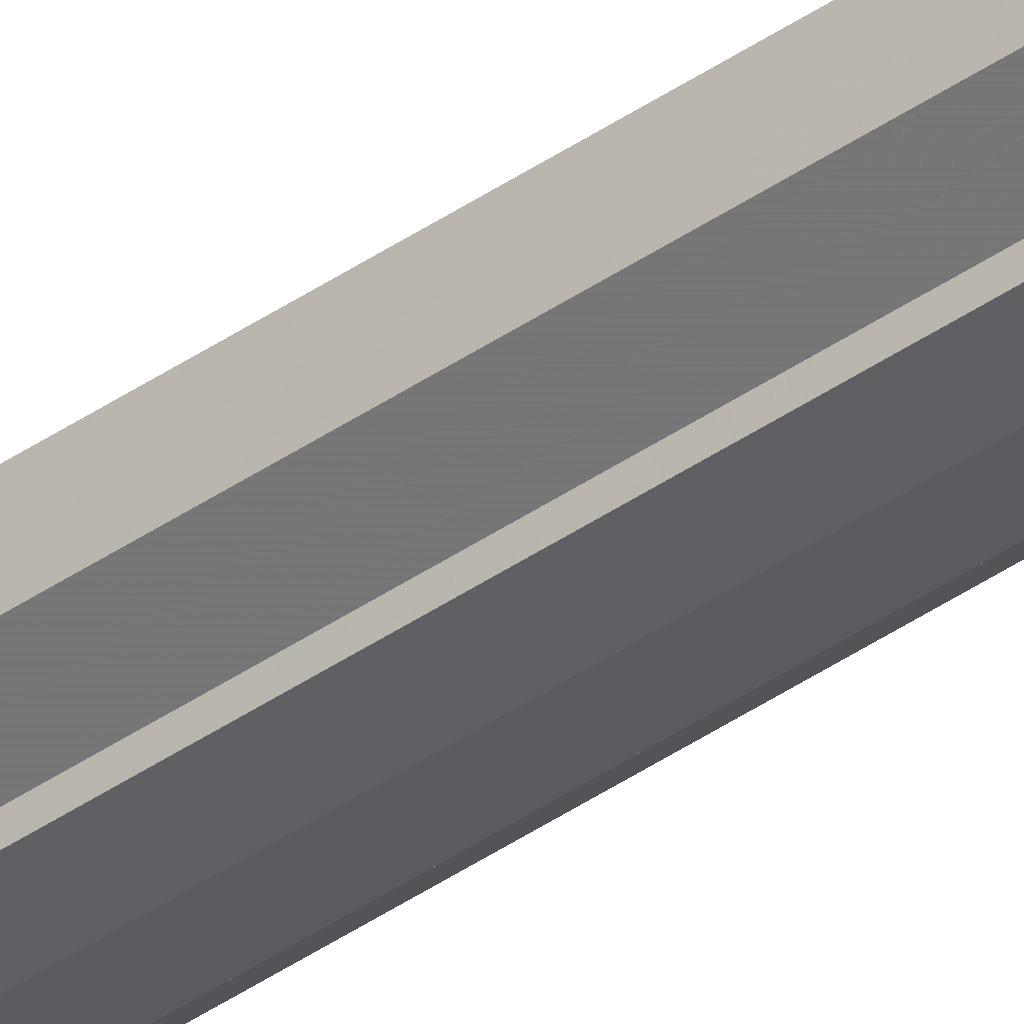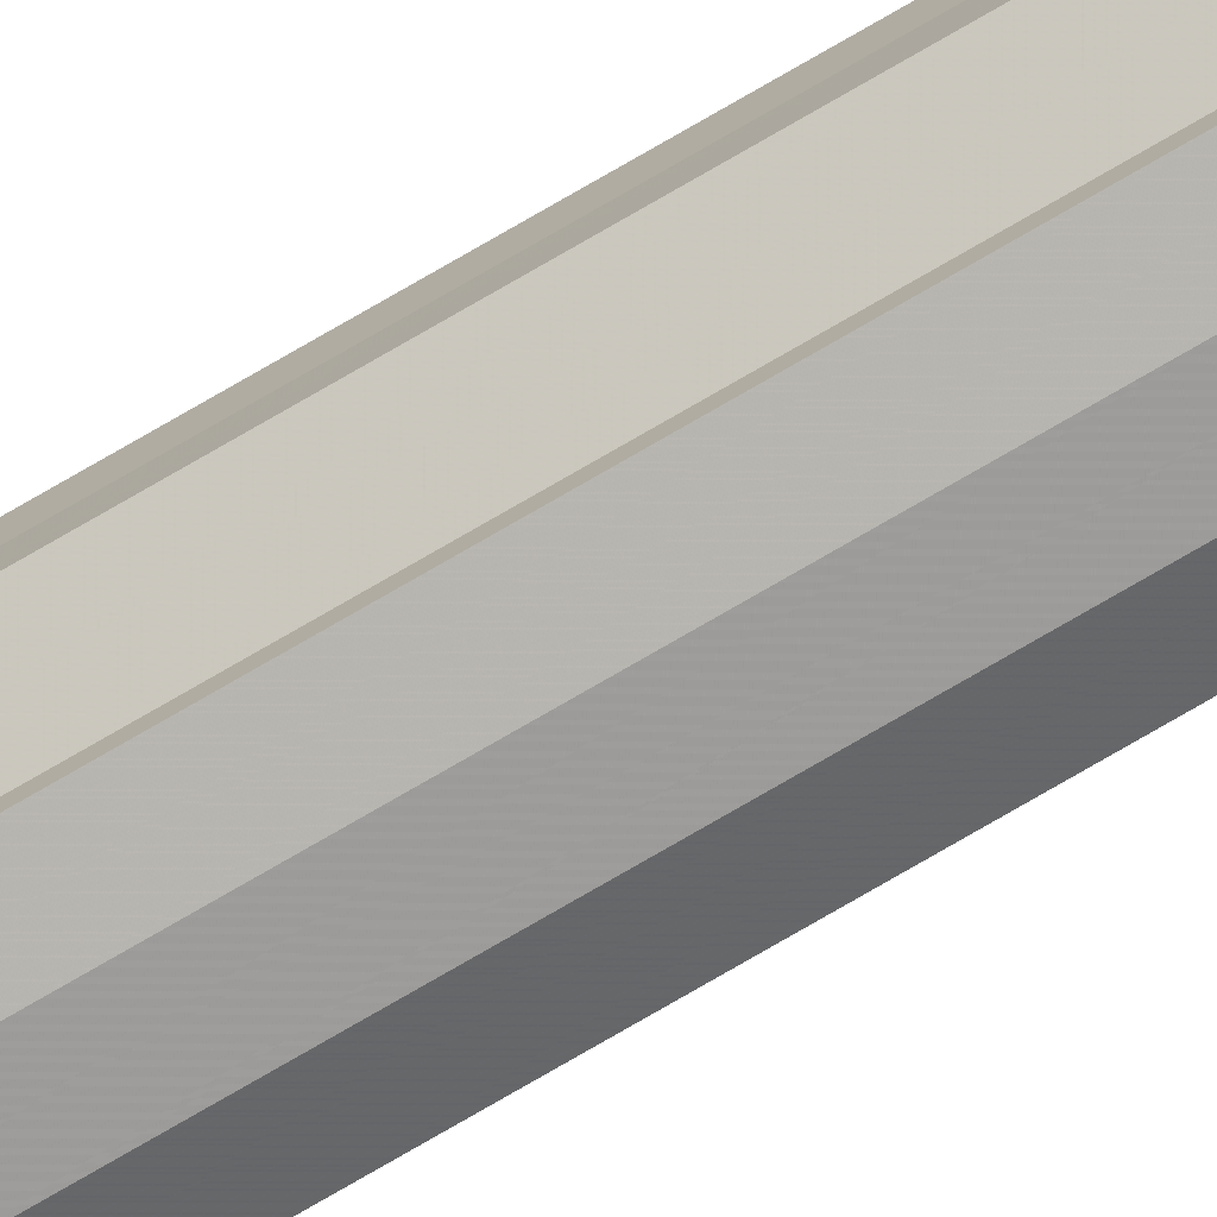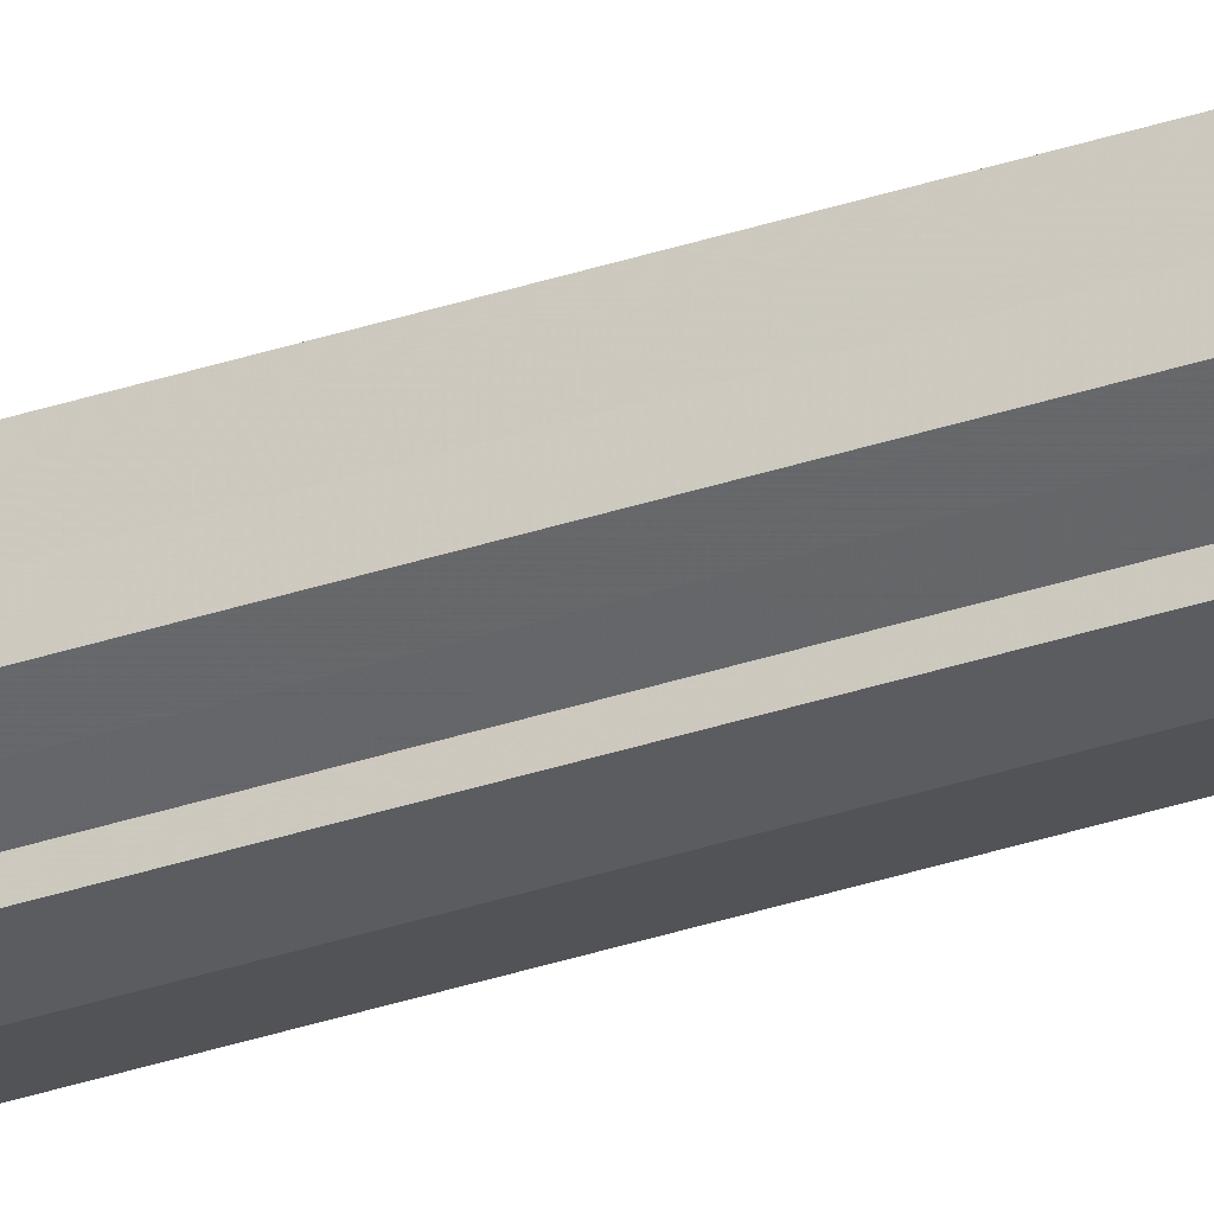
<metadata>
{"format":"obj","ext":"obj","renderer":"f3d","projection":"perspective","resolution":1024,"background":"white","views":[{"elev":-38.7,"azim":131.6,"up":"+Z"},{"elev":-76.0,"azim":-59.8,"up":"+Z"},{"elev":-28.6,"azim":-62.0,"up":"+Z"}]}
</metadata>
<code>
o 528
v 2173 1870 15.92
v 2173 1870 15.92
v 2173 1876 15.92
v 2173 1870 15.91
v 2173 1876 15.92
v 2173 1870 15.91
v 2173 1876 15.91
v 2173 1870 15.93
v 2173 1876 15.93
v 2173 1870 15.94
v 2173 1876 15.94
v 2173 1870 15.94
v 2173 1876 15.94
v 2173 1870 15.94
v 2173 1876 15.94
v 2173 1870 15.93
v 2173 1876 15.93
v 2173 1870 15.92
v 2173 1876 15.92
v 2173 1870 15.92
v 2173 1876 15.92
v 2173 1870 15.91
v 2173 1876 15.91
v 2173 1870 15.91
v 2173 1876 15.91
v 2173 1870 15.92
v 2173 1870 15.91
v 2173 1870 15.91
v 2173 1870 15.92
v 2173 1870 15.92
v 2173 1870 15.93
v 2173 1870 15.94
v 2173 1870 15.91
v 2173 1876 15.91
v 2173 1876 15.91
v 2173 1870 15.91
v 2173 1876 15.91
v 2173 1870 15.91
v 2173 1870 15.92
v 2173 1870 15.91
v 2173 1870 15.91
v 2173 1870 15.91
v 2173 1876 15.91
v 2173 1870 15.92
v 2173 1870 15.93
v 2173 1870 15.94
v 2173 1870 15.94
v 2173 1870 15.94
v 2173 1870 15.94
v 2173 1876 15.94
v 2173 1876 15.94
v 2173 1876 15.93
v 2173 1870 15.94
v 2173 1876 15.94
v 2173 1876 15.94
v 2173 1876 15.92
v 2173 1870 15.93
v 2173 1876 15.94
v 2173 1870 15.94
v 2173 1876 15.92
v 2173 1870 15.92
v 2173 1870 15.94
v 2173 1870 15.94
v 2173 1870 15.94
v 2173 1876 15.94
v 2173 1876 15.91
v 2173 1870 15.92
v 2173 1876 15.91
v 2173 1870 15.91
v 2173 1870 15.91
v 2173 1870 15.91
v 2173 1870 15.92
v 2173 1876 15.91
v 2173 1870 15.92
v 2173 1876 15.92
v 2173 1870 15.93
v 2173 1876 15.92
v 2173 1870 15.94
v 2173 1876 15.93
v 2173 1870 15.94
v 2173 1876 15.94
v 2173 1876 15.92
v 2173 1876 15.92
v 2173 1876 15.92
v 2173 1876 15.93
v 2173 1876 15.91
v 2173 1876 15.94
v 2173 1876 15.91
v 2173 1876 15.94
v 2173 1876 15.91
v 2173 1876 15.94
v 2173 1876 15.91
v 2173 1876 15.94
v 2173 1876 15.91
v 2173 1876 15.94
v 2173 1876 15.92
v 2173 1876 15.93
v 2173 1876 15.92
f 1 2 3
f 2 4 5
f 4 6 7
f 8 1 9
f 10 8 11
f 12 10 13
f 13 14 15
f 15 16 17
f 17 18 19
f 19 20 21
f 21 22 23
f 23 24 25
f 26 24 27
f 26 28 24
f 26 27 29
f 26 29 30
f 26 30 31
f 26 31 32
f 26 33 28
f 34 33 35
f 26 36 33
f 37 38 34
f 26 39 36
f 40 41 37
f 41 42 43
f 26 44 39
f 26 45 44
f 26 46 45
f 26 47 46
f 26 48 47
f 26 49 48
f 26 32 49
f 50 47 51
f 52 53 50
f 54 49 55
f 56 57 52
f 58 59 54
f 60 61 56
f 62 63 58
f 63 64 65
f 66 67 60
f 68 69 66
f 70 71 68
f 71 72 73
f 72 74 75
f 74 76 77
f 76 78 79
f 78 80 81
f 82 83 84
f 82 85 83
f 82 84 86
f 82 87 85
f 82 86 88
f 82 89 87
f 82 88 90
f 82 91 89
f 82 90 92
f 82 93 91
f 82 92 94
f 82 95 93
f 82 94 96
f 82 97 95
f 82 96 98
f 82 98 97

</code>
